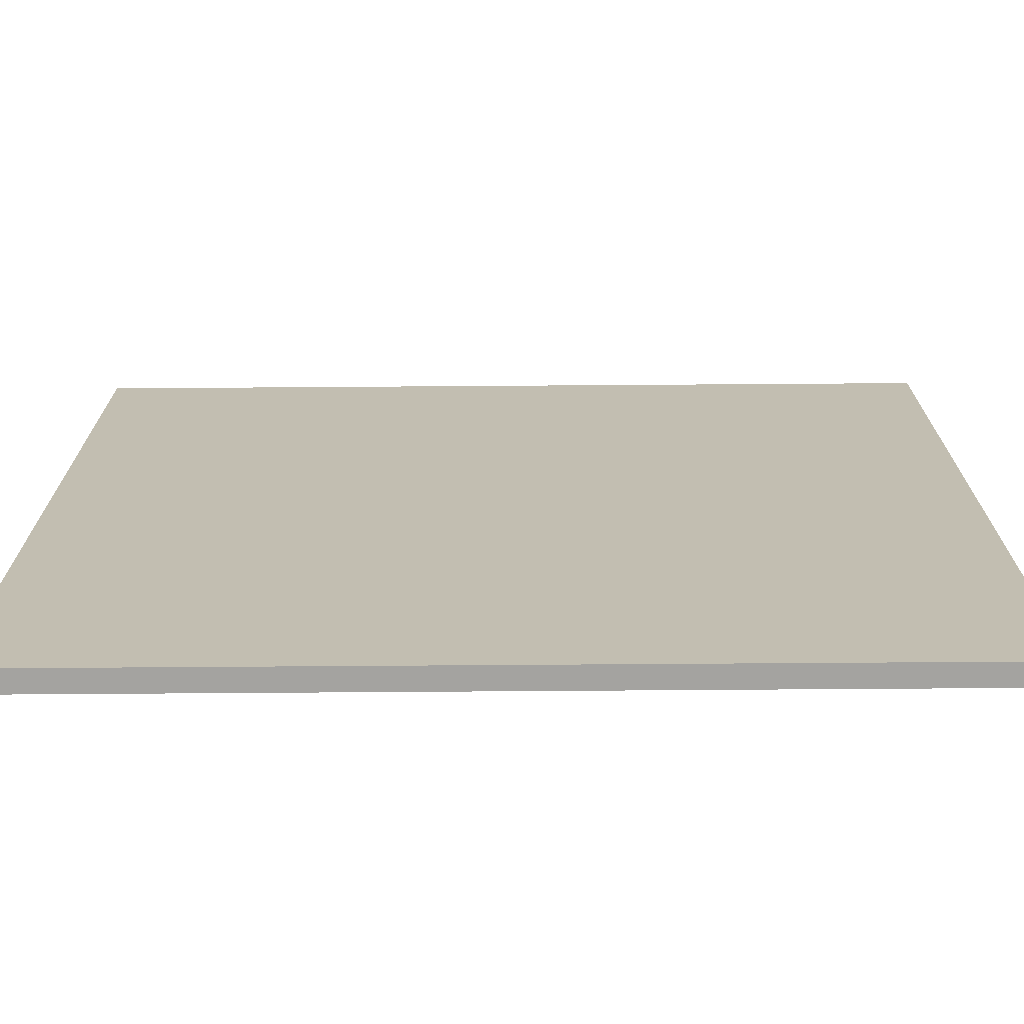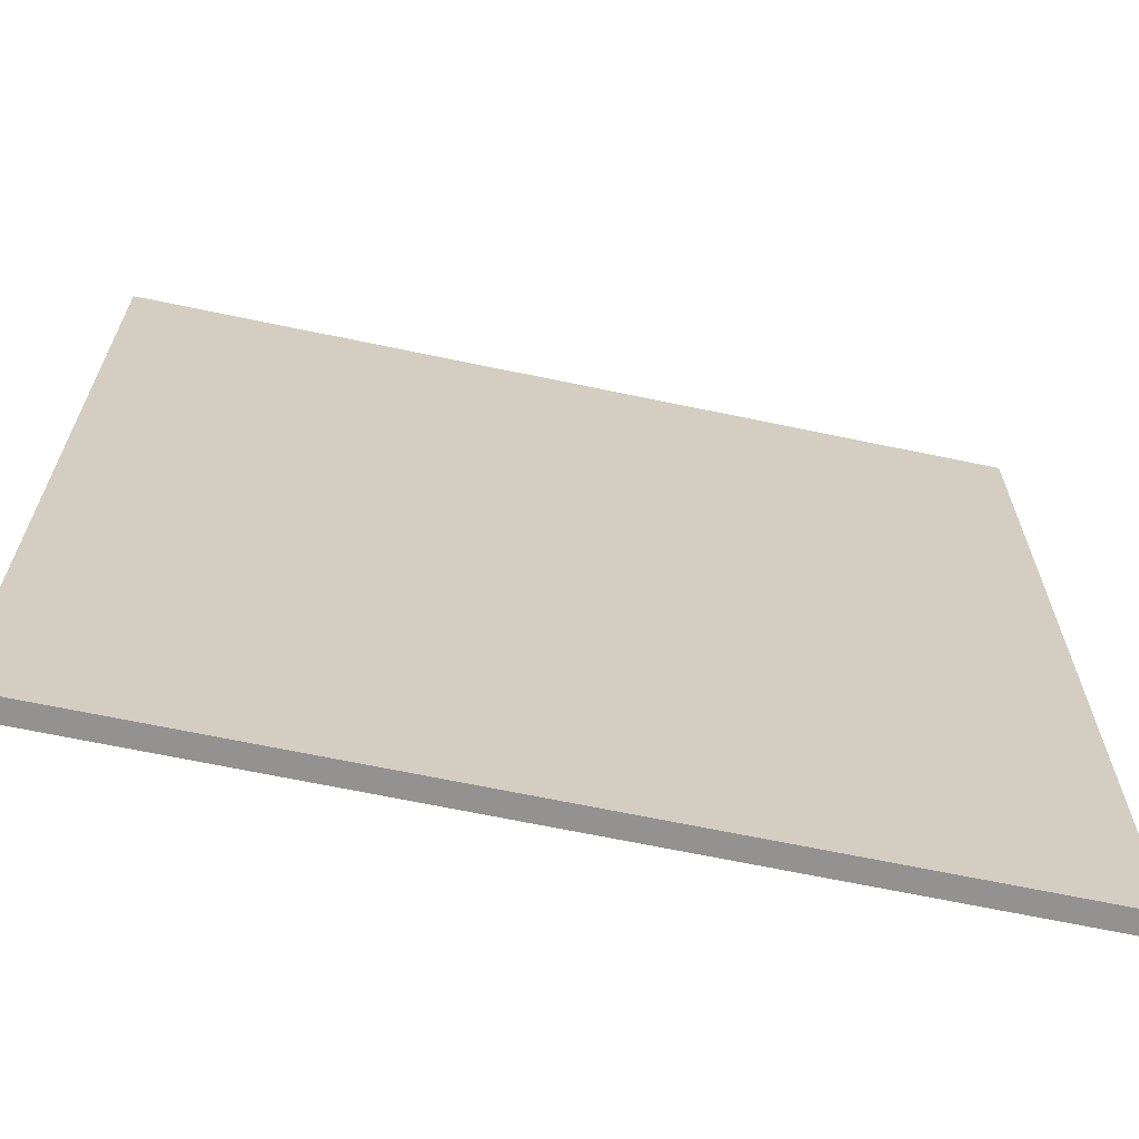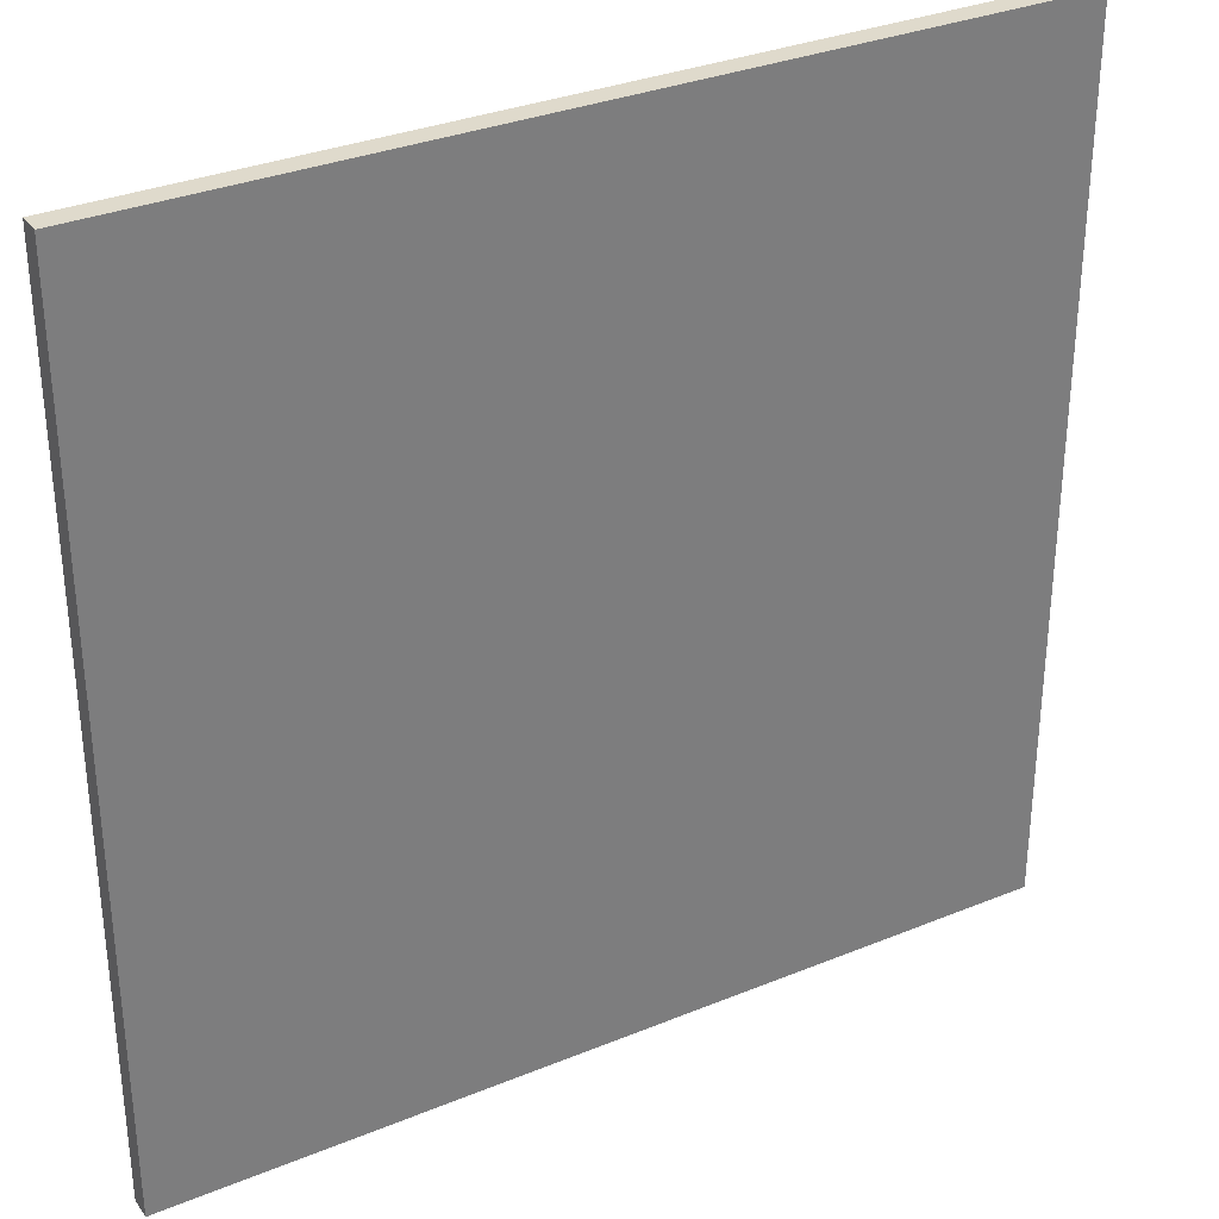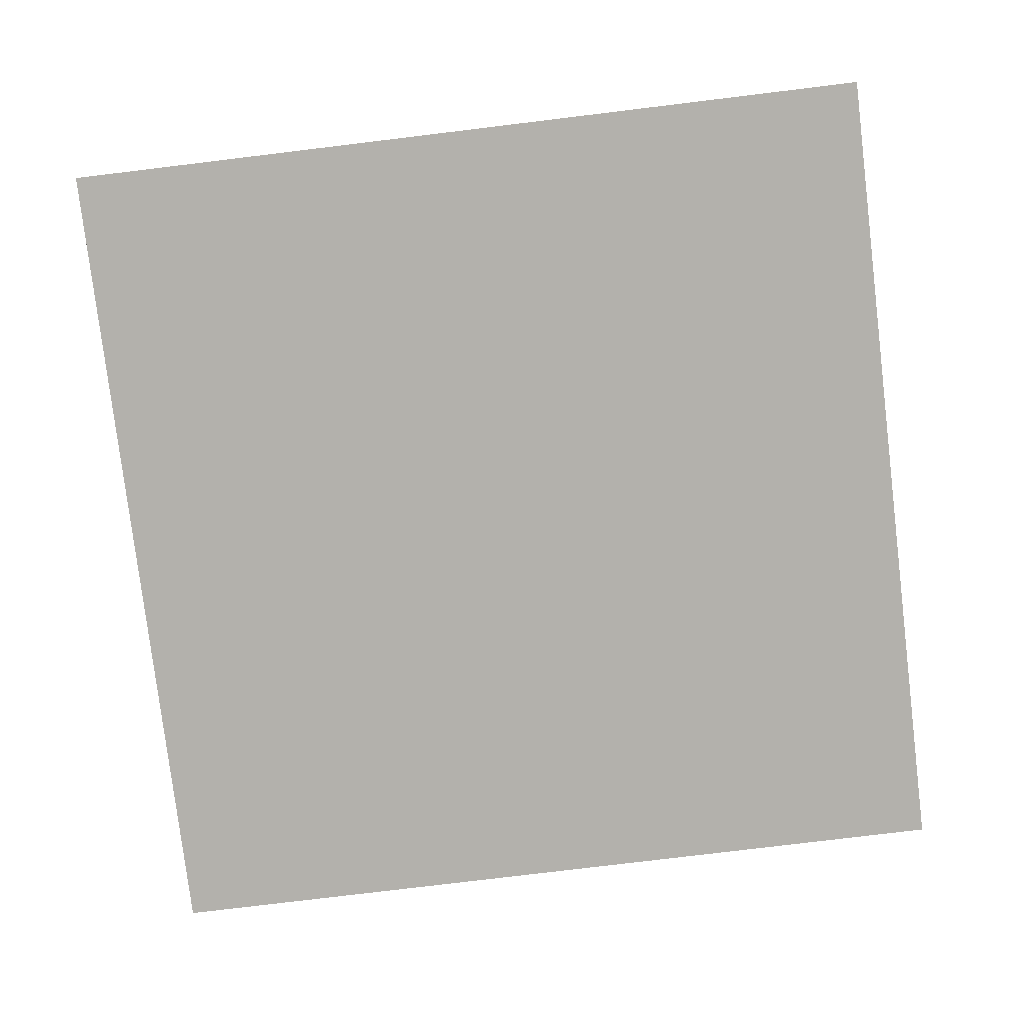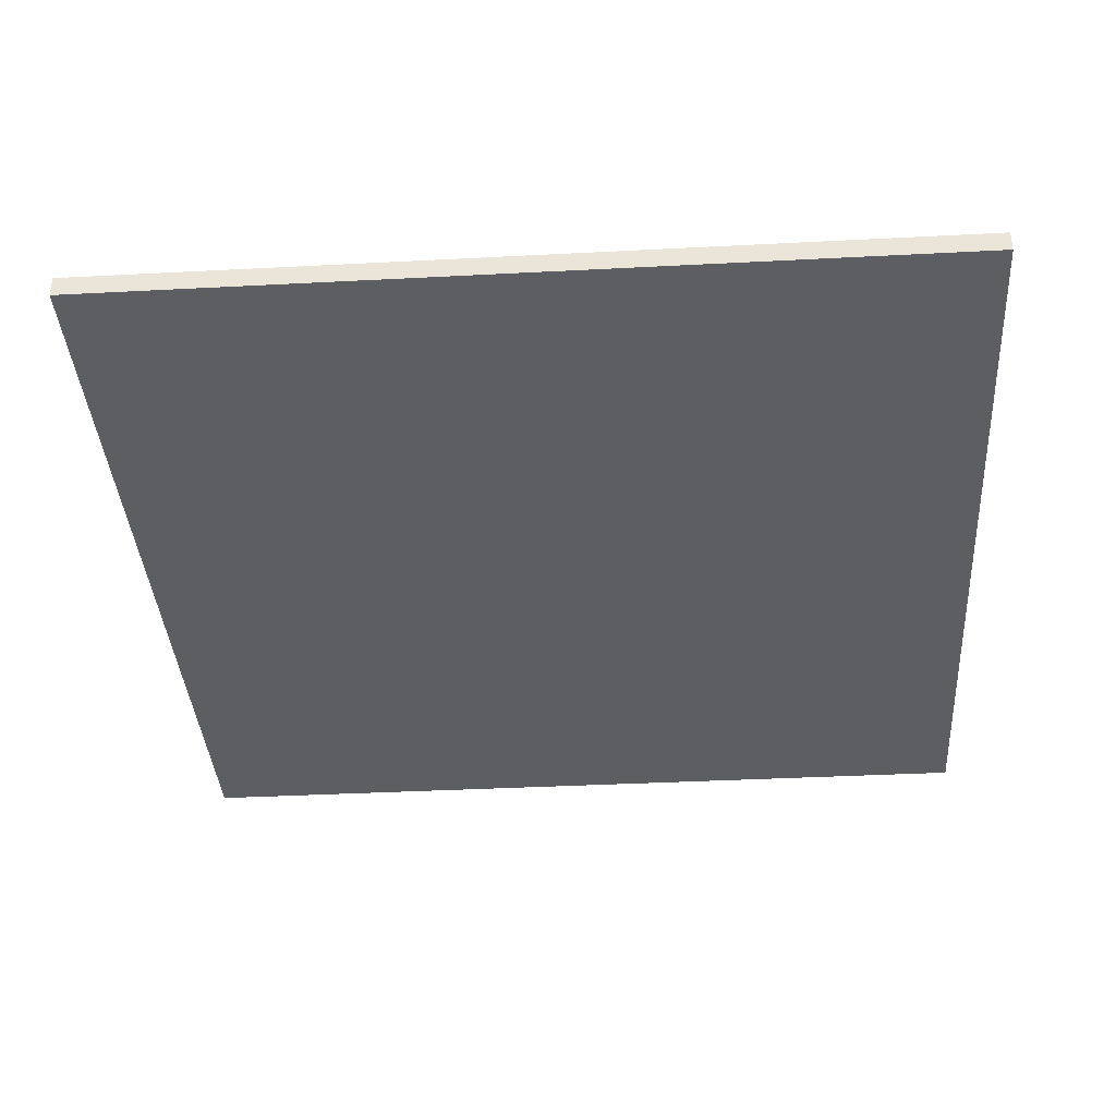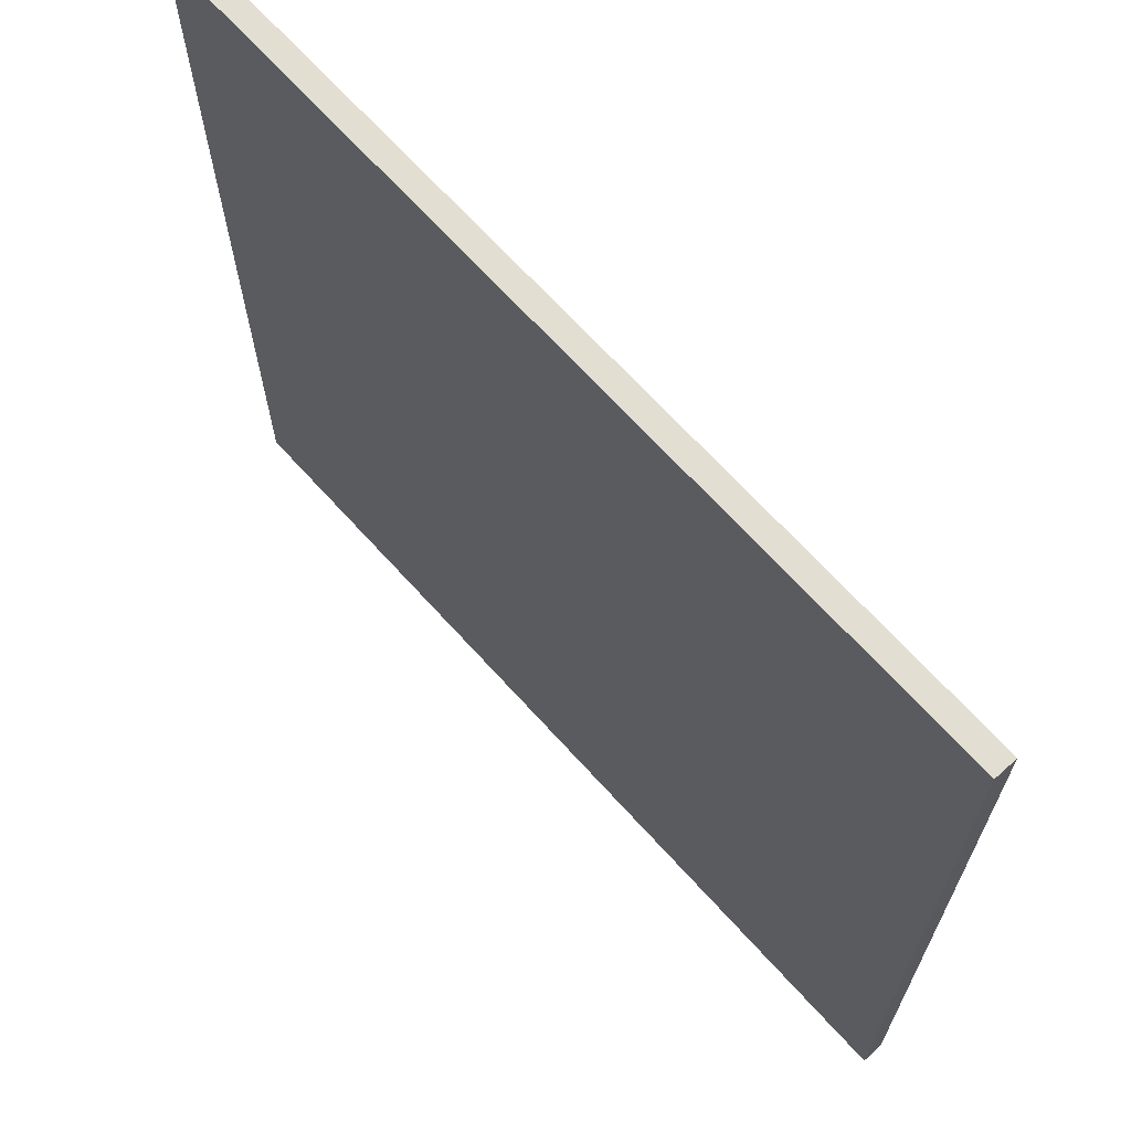
<metadata>
{"format":"obj","ext":"obj","renderer":"f3d","projection":"perspective","resolution":1024,"background":"white","views":[{"elev":-72.8,"azim":0.4,"up":"+Z"},{"elev":-66.5,"azim":168.1,"up":"+Z"},{"elev":32.5,"azim":-29.7,"up":"+Z"},{"elev":-79.0,"azim":-83.1,"up":"+Y"},{"elev":-37.7,"azim":3.8,"up":"+Y"},{"elev":67.8,"azim":-132.1,"up":"+Z"}]}
</metadata>
<code>
o
v -2 3.9 2
v -2 3.9 -2
v -2 4 2
v -2 4 -2
v 2 3.9 2
v 2 3.9 -2
v 2 4 2
v 2 4 -2
v -2 3.9 2
v -2 4 2
v 2 3.9 2
v 2 4 2
v -2 3.9 -2
v -2 4 -2
v 2 3.9 -2
v 2 4 -2
v -2 3.9 2
v 2 3.9 2
v -2 3.9 -2
v 2 3.9 -2
v -2 4 2
v 2 4 2
v -2 4 -2
v 2 4 -2
f 3 2 1
f 4 2 3
f 5 6 7
f 7 6 8
f 11 10 9
f 12 10 11
f 13 14 15
f 15 14 16
f 19 18 17
f 20 18 19
f 21 22 23
f 23 22 24

</code>
